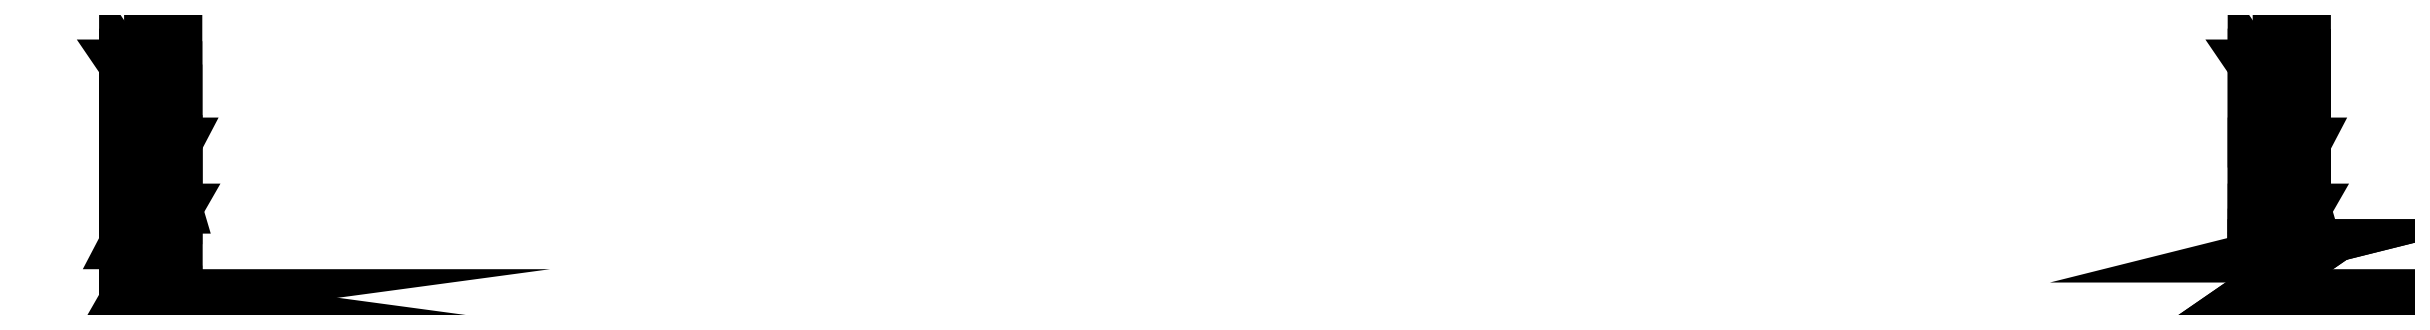
<metadata>
{"format":"dxf","ext":"dxf","renderer":"ezdxf+matplotlib","layout":"modelspace","background":"white","min_lineweight":24,"dpi":150}
</metadata>
<code>
0
SECTION
2
ENTITIES
0
3DFACE
8
ACESSORIO_DET
10
0
20
0
30
0
11
0
21
1.342
31
68.76
12
10
22
0
32
0
13
0
23
0
33
0
0
3DFACE
8
ACESSORIO_DET
10
0
20
1.342
30
68.76
11
10
21
0
31
0
12
10
22
1.342
32
68.76
13
0
23
1.342
33
68.76
0
3DFACE
8
ACESSORIO_DET
10
0
20
51.07
30
61.11
11
10
21
51.07
31
61.11
12
10
22
17.37
32
0.112
13
0
23
51.07
33
61.11
0
3DFACE
8
ACESSORIO_DET
10
0
20
51.07
30
61.11
11
10
21
17.37
31
0.112
12
0
22
17.37
32
0.112
13
0
23
51.07
33
61.11
0
3DFACE
8
ACESSORIO_DET
10
0
20
17.37
30
0.112
11
10
21
17.37
31
0.112
12
0
22
0
32
0
13
0
23
17.37
33
0.112
0
3DFACE
8
ACESSORIO_DET
10
0
20
0
30
0
11
10
21
17.37
31
0.112
12
10
22
0
32
0
13
0
23
0
33
0
0
3DFACE
8
ACESSORIO_DET
10
10
20
1.342
30
68.76
11
10
21
0
31
0
12
10
22
8.208
32
69.07
13
10
23
1.342
33
68.76
0
3DFACE
8
ACESSORIO_DET
10
10
20
8.208
30
69.07
11
10
21
0
31
0
12
10
22
17.37
32
0.112
13
10
23
8.208
33
69.07
0
3DFACE
8
ACESSORIO_DET
10
10
20
10.7
30
78.54
11
10
21
8.208
31
69.07
12
10
22
17.37
32
0.112
13
10
23
10.7
33
78.54
0
3DFACE
8
ACESSORIO_DET
10
10
20
10.7
30
78.54
11
10
21
17.37
31
0.112
12
10
22
51.07
32
61.11
13
10
23
10.7
33
78.54
0
3DFACE
8
ACESSORIO_DET
10
10
20
29.74
30
87.6
11
10
21
10.7
31
78.54
12
10
22
44.35
32
88.44
13
10
23
29.74
33
87.6
0
3DFACE
8
ACESSORIO_DET
10
10
20
44.35
30
88.44
11
10
21
10.7
31
78.54
12
10
22
51.07
32
61.11
13
10
23
44.35
33
88.44
0
3DFACE
8
ACESSORIO_DET
10
0
20
0
30
0
11
0
21
1.342
31
68.76
12
0
22
8.208
32
69.07
13
0
23
0
33
0
0
3DFACE
8
ACESSORIO_DET
10
0
20
0
30
0
11
0
21
8.208
31
69.07
12
0
22
17.37
32
0.112
13
0
23
0
33
0
0
3DFACE
8
ACESSORIO_DET
10
0
20
8.208
30
69.07
11
0
21
10.7
31
78.54
12
0
22
17.37
32
0.112
13
0
23
8.208
33
69.07
0
3DFACE
8
ACESSORIO_DET
10
0
20
17.37
30
0.112
11
0
21
10.7
31
78.54
12
0
22
51.07
32
61.11
13
0
23
17.37
33
0.112
0
3DFACE
8
ACESSORIO_DET
10
0
20
10.7
30
78.54
11
0
21
29.74
31
87.6
12
0
22
44.35
32
88.44
13
0
23
10.7
33
78.54
0
3DFACE
8
ACESSORIO_DET
10
0
20
10.7
30
78.54
11
0
21
44.35
31
88.44
12
0
22
51.07
32
61.11
13
0
23
10.7
33
78.54
0
3DFACE
8
ACESSORIO_DET
10
10
20
44.35
30
88.44
11
0
21
44.35
31
88.44
12
10
22
29.74
32
87.6
13
10
23
44.35
33
88.44
0
3DFACE
8
ACESSORIO_DET
10
10
20
29.74
30
87.6
11
0
21
44.35
31
88.44
12
0
22
29.74
32
87.6
13
10
23
29.74
33
87.6
0
3DFACE
8
ACESSORIO_DET
10
10
20
10.7
30
78.54
11
10
21
29.74
31
87.6
12
0
22
10.7
32
78.54
13
10
23
10.7
33
78.54
0
3DFACE
8
ACESSORIO_DET
10
0
20
10.7
30
78.54
11
10
21
29.74
31
87.6
12
0
22
29.74
32
87.6
13
0
23
10.7
33
78.54
0
3DFACE
8
ACESSORIO_DET
10
0
20
0
30
0
11
10
21
0
31
0
12
10
22
1.342
32
68.76
13
0
23
0
33
0
0
3DFACE
8
ACESSORIO_DET
10
0
20
0
30
0
11
10
21
1.342
31
68.76
12
0
22
1.342
32
68.76
13
0
23
0
33
0
0
3DFACE
8
ACESSORIO_DET
10
10
20
0
30
0
11
0
21
0
31
0
12
10
22
17.37
32
0.112
13
10
23
0
33
0
0
3DFACE
8
ACESSORIO_DET
10
10
20
17.37
30
0.112
11
0
21
0
31
0
12
0
22
17.37
32
0.112
13
10
23
17.37
33
0.112
0
3DFACE
8
ACESSORIO_DET
10
410
20
8.208
30
69.07
11
410
21
10.7
31
78.54
12
400
22
8.208
32
69.07
13
410
23
8.208
33
69.07
0
3DFACE
8
ACESSORIO_DET
10
400
20
8.208
30
69.07
11
410
21
10.7
31
78.54
12
400
22
10.7
32
78.54
13
400
23
8.208
33
69.07
0
3DFACE
8
ACESSORIO_DET
10
410
20
1.342
30
68.76
11
410
21
8.208
31
69.07
12
400
22
1.342
32
68.76
13
410
23
1.342
33
68.76
0
3DFACE
8
ACESSORIO_DET
10
400
20
1.342
30
68.76
11
410
21
8.208
31
69.07
12
400
22
8.208
32
69.07
13
400
23
1.342
33
68.76
0
3DFACE
8
ACESSORIO_DET
10
400
20
0
30
0
11
400
21
1.342
31
68.76
12
410
22
0
32
0
13
400
23
0
33
0
0
3DFACE
8
ACESSORIO_DET
10
400
20
1.342
30
68.76
11
410
21
0
31
0
12
410
22
1.342
32
68.76
13
400
23
1.342
33
68.76
0
3DFACE
8
ACESSORIO_DET
10
400
20
51.07
30
61.11
11
410
21
51.07
31
61.11
12
410
22
17.37
32
0.112
13
400
23
51.07
33
61.11
0
3DFACE
8
ACESSORIO_DET
10
400
20
51.07
30
61.11
11
410
21
17.37
31
0.112
12
400
22
17.37
32
0.112
13
400
23
51.07
33
61.11
0
3DFACE
8
ACESSORIO_DET
10
400
20
17.37
30
0.112
11
410
21
17.37
31
0.112
12
400
22
0
32
0
13
400
23
17.37
33
0.112
0
3DFACE
8
ACESSORIO_DET
10
400
20
0
30
0
11
410
21
17.37
31
0.112
12
410
22
0
32
0
13
400
23
0
33
0
0
3DFACE
8
ACESSORIO_DET
10
410
20
1.342
30
68.76
11
410
21
0
31
0
12
410
22
8.208
32
69.07
13
410
23
1.342
33
68.76
0
3DFACE
8
ACESSORIO_DET
10
410
20
8.208
30
69.07
11
410
21
0
31
0
12
410
22
17.37
32
0.112
13
410
23
8.208
33
69.07
0
3DFACE
8
ACESSORIO_DET
10
410
20
10.7
30
78.54
11
410
21
8.208
31
69.07
12
410
22
17.37
32
0.112
13
410
23
10.7
33
78.54
0
3DFACE
8
ACESSORIO_DET
10
410
20
10.7
30
78.54
11
410
21
17.37
31
0.112
12
410
22
51.07
32
61.11
13
410
23
10.7
33
78.54
0
3DFACE
8
ACESSORIO_DET
10
410
20
29.74
30
87.6
11
410
21
10.7
31
78.54
12
410
22
44.35
32
88.44
13
410
23
29.74
33
87.6
0
3DFACE
8
ACESSORIO_DET
10
410
20
44.35
30
88.44
11
410
21
10.7
31
78.54
12
410
22
51.07
32
61.11
13
410
23
44.35
33
88.44
0
3DFACE
8
ACESSORIO_DET
10
400
20
0
30
0
11
400
21
1.342
31
68.76
12
400
22
8.208
32
69.07
13
400
23
0
33
0
0
3DFACE
8
ACESSORIO_DET
10
400
20
0
30
0
11
400
21
8.208
31
69.07
12
400
22
17.37
32
0.112
13
400
23
0
33
0
0
3DFACE
8
ACESSORIO_DET
10
400
20
8.208
30
69.07
11
400
21
10.7
31
78.54
12
400
22
17.37
32
0.112
13
400
23
8.208
33
69.07
0
3DFACE
8
ACESSORIO_DET
10
400
20
17.37
30
0.112
11
400
21
10.7
31
78.54
12
400
22
51.07
32
61.11
13
400
23
17.37
33
0.112
0
3DFACE
8
ACESSORIO_DET
10
400
20
10.7
30
78.54
11
400
21
29.74
31
87.6
12
400
22
44.35
32
88.44
13
400
23
10.7
33
78.54
0
3DFACE
8
ACESSORIO_DET
10
400
20
10.7
30
78.54
11
400
21
44.35
31
88.44
12
400
22
51.07
32
61.11
13
400
23
10.7
33
78.54
0
3DFACE
8
ACESSORIO_DET
10
410
20
44.35
30
88.44
11
400
21
44.35
31
88.44
12
410
22
29.74
32
87.6
13
410
23
44.35
33
88.44
0
3DFACE
8
ACESSORIO_DET
10
410
20
29.74
30
87.6
11
400
21
44.35
31
88.44
12
400
22
29.74
32
87.6
13
410
23
29.74
33
87.6
0
3DFACE
8
ACESSORIO_DET
10
410
20
10.7
30
78.54
11
410
21
29.74
31
87.6
12
400
22
10.7
32
78.54
13
410
23
10.7
33
78.54
0
3DFACE
8
ACESSORIO_DET
10
400
20
10.7
30
78.54
11
410
21
29.74
31
87.6
12
400
22
29.74
32
87.6
13
400
23
10.7
33
78.54
0
3DFACE
8
ACESSORIO_DET
10
400
20
8.208
30
69.07
11
410
21
8.208
31
69.07
12
410
22
10.7
32
78.54
13
400
23
8.208
33
69.07
0
3DFACE
8
ACESSORIO_DET
10
400
20
8.208
30
69.07
11
410
21
10.7
31
78.54
12
400
22
10.7
32
78.54
13
400
23
8.208
33
69.07
0
3DFACE
8
ACESSORIO_DET
10
400
20
8.208
30
69.07
11
400
21
1.342
31
68.76
12
410
22
8.208
32
69.07
13
400
23
8.208
33
69.07
0
3DFACE
8
ACESSORIO_DET
10
410
20
8.208
30
69.07
11
400
21
1.342
31
68.76
12
410
22
1.342
32
68.76
13
410
23
8.208
33
69.07
0
3DFACE
8
ACESSORIO_DET
10
400
20
0
30
0
11
410
21
0
31
0
12
410
22
1.342
32
68.76
13
400
23
0
33
0
0
3DFACE
8
ACESSORIO_DET
10
400
20
0
30
0
11
410
21
1.342
31
68.76
12
400
22
1.342
32
68.76
13
400
23
0
33
0
0
3DFACE
8
ACESSORIO_DET
10
410
20
0
30
0
11
400
21
0
31
0
12
410
22
17.37
32
0.112
13
410
23
0
33
0
0
3DFACE
8
ACESSORIO_DET
10
410
20
17.37
30
0.112
11
400
21
0
31
0
12
400
22
17.37
32
0.112
13
410
23
17.37
33
0.112
0
ENDSEC
0
EOF

</code>
